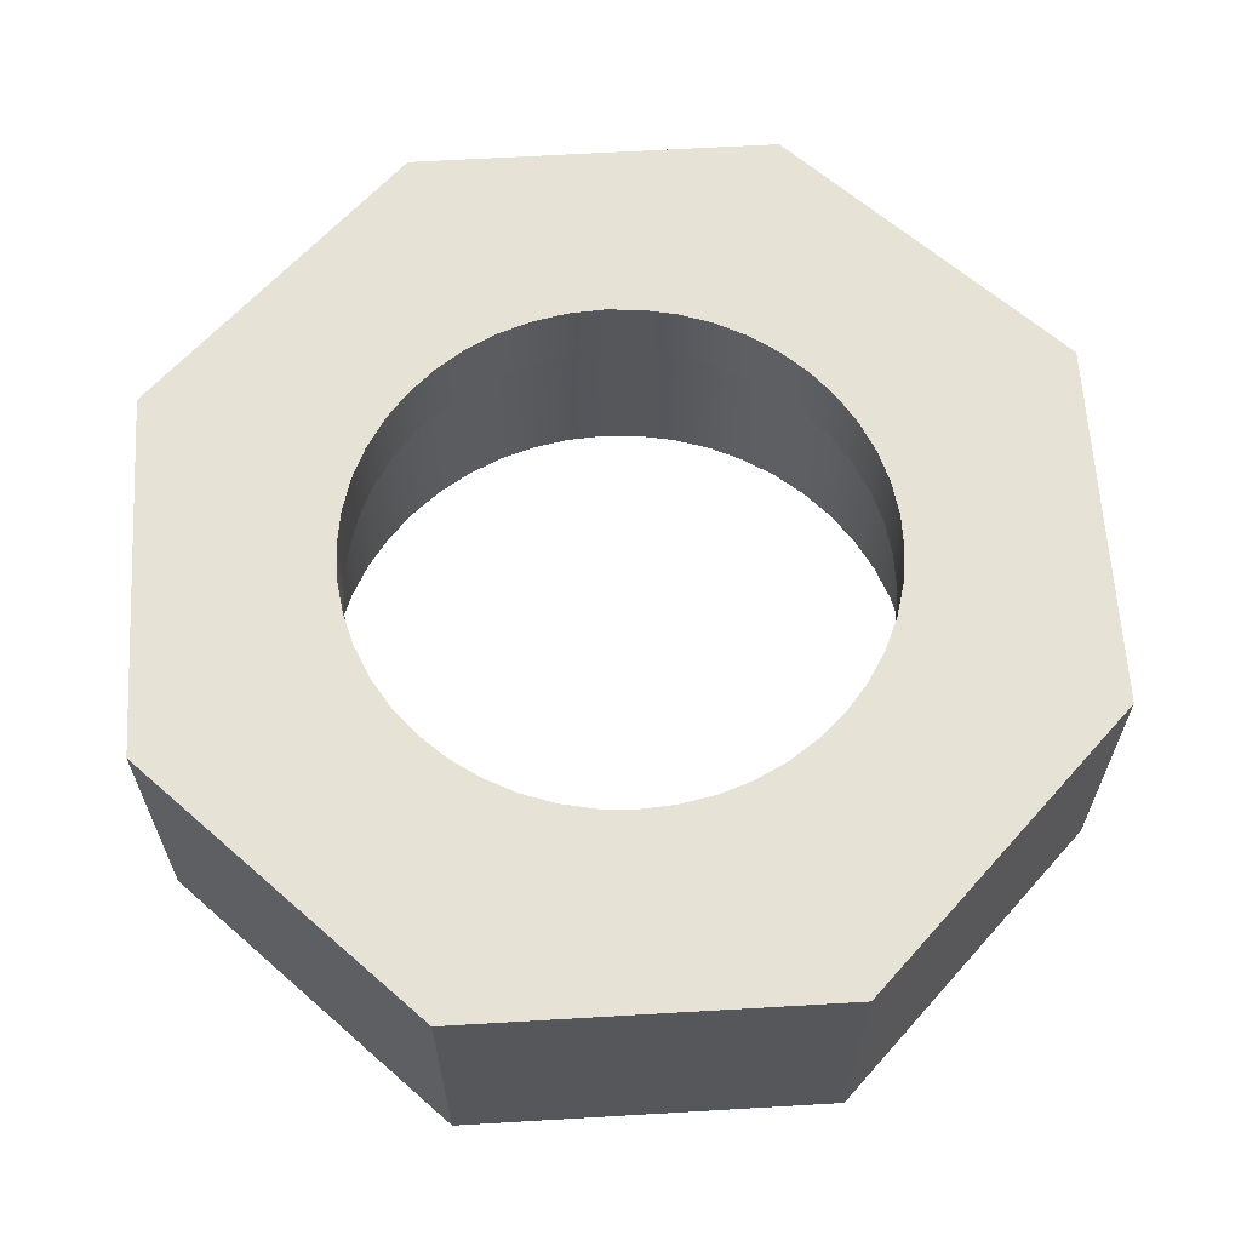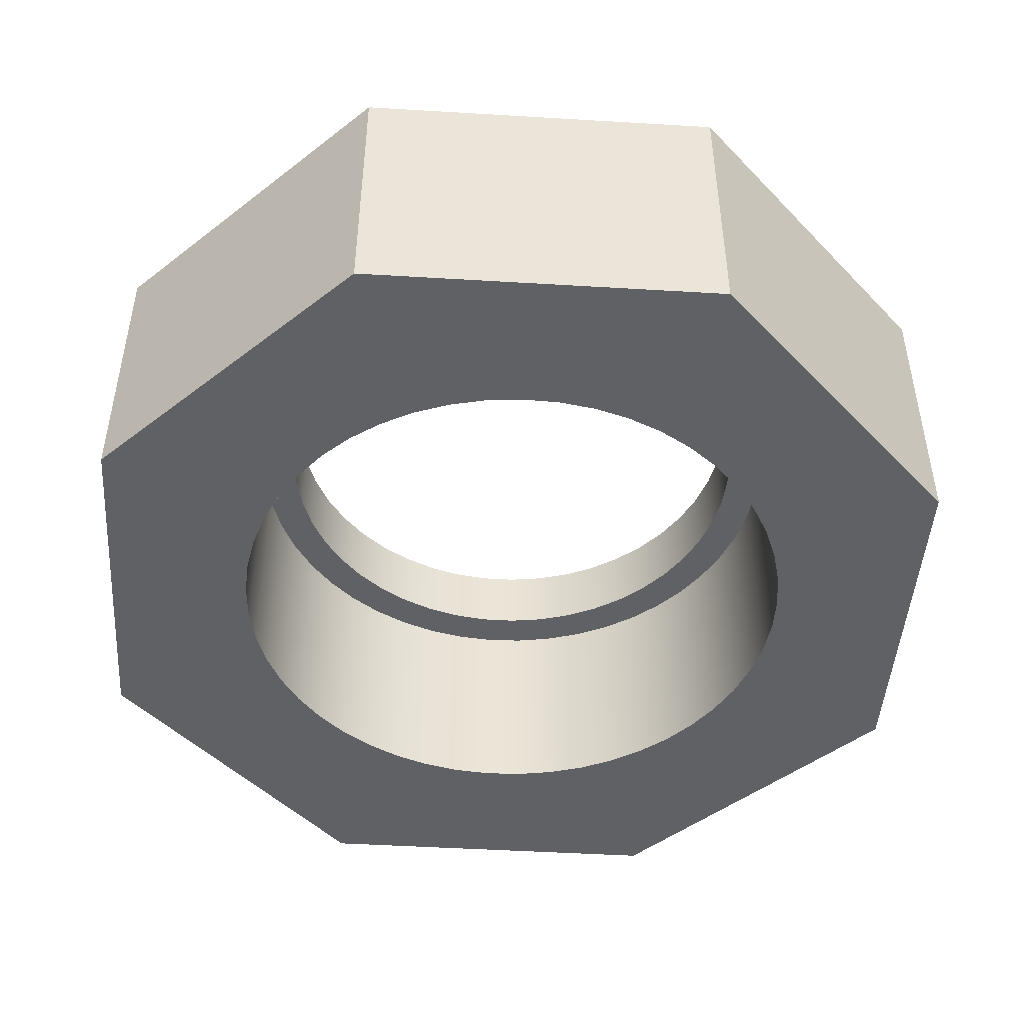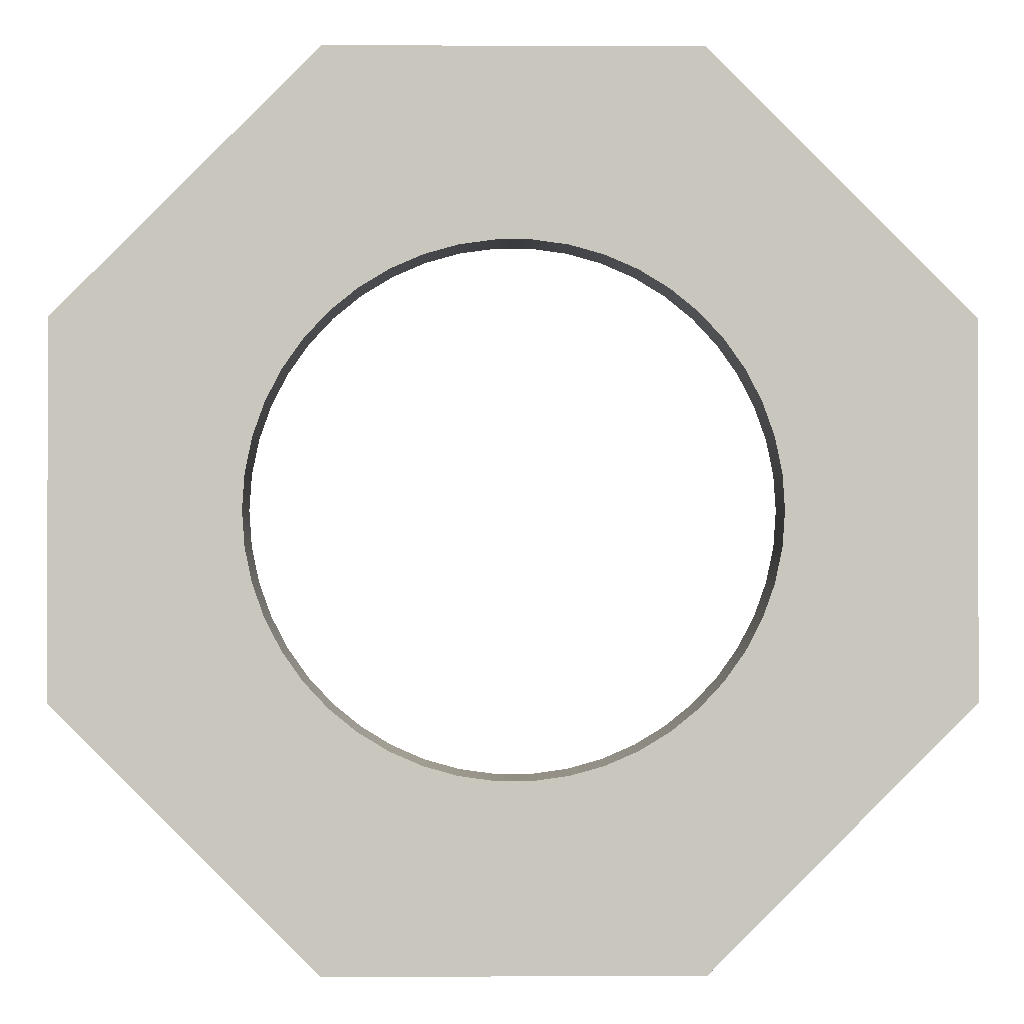
<metadata>
{"format":"obj","ext":"obj","renderer":"f3d","projection":"perspective","resolution":1024,"background":"white","views":[{"elev":63.1,"azim":86.6,"up":"+Y"},{"elev":-46.9,"azim":-3.9,"up":"+Y"},{"elev":-0.8,"azim":179.3,"up":"+Z"}]}
</metadata>
<code>
v -0.8 -0.6 9.797e-17
v -0.7934 -0.6 -0.1023
v -0.7738 -0.6 -0.2029
v -0.7415 -0.6 -0.3002
v -0.6971 -0.6 -0.3926
v -0.6411 -0.6 -0.4785
v -0.5747 -0.6 -0.5565
v -0.4988 -0.6 -0.6255
v -0.4147 -0.6 -0.6841
v -0.3238 -0.6 -0.7315
v -0.2276 -0.6 -0.7669
v -0.1277 -0.6 -0.7897
v -0.02564 -0.6 -0.7996
v 0.07682 -0.6 -0.7963
v 0.178 -0.6 -0.7799
v 0.2763 -0.6 -0.7508
v 0.37 -0.6 -0.7093
v 0.4577 -0.6 -0.6561
v 0.5378 -0.6 -0.5922
v 0.6092 -0.6 -0.5186
v 0.6705 -0.6 -0.4364
v 0.7208 -0.6 -0.3471
v 0.7592 -0.6 -0.2521
v 0.7852 -0.6 -0.1529
v 0.7984 -0.6 -0.05126
v 0.7984 -0.6 0.05126
v 0.7852 -0.6 0.1529
v 0.7592 -0.6 0.2521
v 0.7208 -0.6 0.3471
v 0.6705 -0.6 0.4364
v 0.6092 -0.6 0.5186
v 0.5378 -0.6 0.5922
v 0.4577 -0.6 0.6561
v 0.37 -0.6 0.7093
v 0.2763 -0.6 0.7508
v 0.178 -0.6 0.7799
v 0.07682 -0.6 0.7963
v -0.02564 -0.6 0.7996
v -0.1277 -0.6 0.7897
v -0.2276 -0.6 0.7669
v -0.3238 -0.6 0.7315
v -0.4147 -0.6 0.6841
v -0.4988 -0.6 0.6255
v -0.5747 -0.6 0.5565
v -0.6411 -0.6 0.4785
v -0.6971 -0.6 0.3926
v -0.7415 -0.6 0.3002
v -0.7738 -0.6 0.2029
v -0.7934 -0.6 0.1023
v -0.8 0 9.797e-17
v -0.7934 0 0.1023
v -0.7738 0 0.2029
v -0.7415 0 0.3002
v -0.6971 0 0.3926
v -0.6411 0 0.4785
v -0.5747 0 0.5565
v -0.4988 0 0.6255
v -0.4147 0 0.6841
v -0.3238 0 0.7315
v -0.2276 0 0.7669
v -0.1277 0 0.7897
v -0.02564 0 0.7996
v 0.07682 0 0.7963
v 0.178 0 0.7799
v 0.2763 0 0.7508
v 0.37 0 0.7093
v 0.4577 0 0.6561
v 0.5378 0 0.5922
v 0.6092 0 0.5186
v 0.6705 0 0.4364
v 0.7208 0 0.3471
v 0.7592 0 0.2521
v 0.7852 0 0.1529
v 0.7984 0 0.05126
v 0.7984 0 -0.05126
v 0.7852 0 -0.1529
v 0.7592 0 -0.2521
v 0.7208 0 -0.3471
v 0.6705 0 -0.4364
v 0.6092 0 -0.5186
v 0.5378 0 -0.5922
v 0.4577 0 -0.6561
v 0.37 0 -0.7093
v 0.2763 0 -0.7508
v 0.178 0 -0.7799
v 0.07682 0 -0.7963
v -0.02564 0 -0.7996
v -0.1277 0 -0.7897
v -0.2276 0 -0.7669
v -0.3238 0 -0.7315
v -0.4147 0 -0.6841
v -0.4988 0 -0.6255
v -0.5747 0 -0.5565
v -0.6411 0 -0.4785
v -0.6971 0 -0.3926
v -0.7415 0 -0.3002
v -0.7738 0 -0.2029
v -0.7934 0 -0.1023
v -0.8 -0.6 9.797e-17
v -0.8 0 9.797e-17
v -0.8 -0.6 9.797e-17
v -0.7934 -0.6 0.1023
v -0.7738 -0.6 0.2029
v -0.7415 -0.6 0.3002
v -0.6971 -0.6 0.3926
v -0.6411 -0.6 0.4785
v -0.5747 -0.6 0.5565
v -0.4988 -0.6 0.6255
v -0.4147 -0.6 0.6841
v -0.3238 -0.6 0.7315
v -0.2276 -0.6 0.7669
v -0.1277 -0.6 0.7897
v -0.02564 -0.6 0.7996
v 0.07682 -0.6 0.7963
v 0.178 -0.6 0.7799
v 0.2763 -0.6 0.7508
v 0.37 -0.6 0.7093
v 0.4577 -0.6 0.6561
v 0.5378 -0.6 0.5922
v 0.6092 -0.6 0.5186
v 0.6705 -0.6 0.4364
v 0.7208 -0.6 0.3471
v 0.7592 -0.6 0.2521
v 0.7852 -0.6 0.1529
v 0.7984 -0.6 0.05126
v 0.7984 -0.6 -0.05126
v 0.7852 -0.6 -0.1529
v 0.7592 -0.6 -0.2521
v 0.7208 -0.6 -0.3471
v 0.6705 -0.6 -0.4364
v 0.6092 -0.6 -0.5186
v 0.5378 -0.6 -0.5922
v 0.4577 -0.6 -0.6561
v 0.37 -0.6 -0.7093
v 0.2763 -0.6 -0.7508
v 0.178 -0.6 -0.7799
v 0.07682 -0.6 -0.7963
v -0.02564 -0.6 -0.7996
v -0.1277 -0.6 -0.7897
v -0.2276 -0.6 -0.7669
v -0.3238 -0.6 -0.7315
v -0.4147 -0.6 -0.6841
v -0.4988 -0.6 -0.6255
v -0.5747 -0.6 -0.5565
v -0.6411 -0.6 -0.4785
v -0.6971 -0.6 -0.3926
v -0.7415 -0.6 -0.3002
v -0.7738 -0.6 -0.2029
v -0.7934 -0.6 -0.1023
v -0.4971 -0.6 -1.2
v 0.4971 -0.6 -1.2
v 1.2 -0.6 -0.4971
v 1.2 -0.6 0.4971
v 0.4971 -0.6 1.2
v -0.4971 -0.6 1.2
v -1.2 -0.6 0.4971
v -1.2 -0.6 -0.4971
v -0.7 0.2 8.573e-17
v -0.6935 0.2 0.09532
v -0.674 0.2 0.1889
v -0.642 0.2 0.2789
v -0.5981 0.2 0.3637
v -0.543 0.2 0.4418
v -0.4778 0.2 0.5116
v -0.4037 0.2 0.5719
v -0.322 0.2 0.6215
v -0.2344 0.2 0.6596
v -0.1424 0.2 0.6854
v -0.04777 0.2 0.6984
v 0.04777 0.2 0.6984
v 0.1424 0.2 0.6854
v 0.2344 0.2 0.6596
v 0.322 0.2 0.6215
v 0.4037 0.2 0.5719
v 0.4778 0.2 0.5116
v 0.543 0.2 0.4418
v 0.5981 0.2 0.3637
v 0.642 0.2 0.2789
v 0.674 0.2 0.1889
v 0.6935 0.2 0.09532
v 0.7 0.2 0
v 0.6935 0.2 -0.09532
v 0.674 0.2 -0.1889
v 0.642 0.2 -0.2789
v 0.5981 0.2 -0.3637
v 0.543 0.2 -0.4418
v 0.4778 0.2 -0.5116
v 0.4037 0.2 -0.5719
v 0.322 0.2 -0.6215
v 0.2344 0.2 -0.6596
v 0.1424 0.2 -0.6854
v 0.04777 0.2 -0.6984
v -0.04777 0.2 -0.6984
v -0.1424 0.2 -0.6854
v -0.2344 0.2 -0.6596
v -0.322 0.2 -0.6215
v -0.4037 0.2 -0.5719
v -0.4778 0.2 -0.5116
v -0.543 0.2 -0.4418
v -0.5981 0.2 -0.3637
v -0.642 0.2 -0.2789
v -0.674 0.2 -0.1889
v -0.6935 0.2 -0.09532
v -0.7 0 8.573e-17
v -0.6935 0 -0.09532
v -0.674 0 -0.1889
v -0.642 0 -0.2789
v -0.5981 0 -0.3637
v -0.543 0 -0.4418
v -0.4778 0 -0.5116
v -0.4037 0 -0.5719
v -0.322 0 -0.6215
v -0.2344 0 -0.6596
v -0.1424 0 -0.6854
v -0.04777 0 -0.6984
v 0.04777 0 -0.6984
v 0.1424 0 -0.6854
v 0.2344 0 -0.6596
v 0.322 0 -0.6215
v 0.4037 0 -0.5719
v 0.4778 0 -0.5116
v 0.543 0 -0.4418
v 0.5981 0 -0.3637
v 0.642 0 -0.2789
v 0.674 0 -0.1889
v 0.6935 0 -0.09532
v 0.7 0 0
v 0.6935 0 0.09532
v 0.674 0 0.1889
v 0.642 0 0.2789
v 0.5981 0 0.3637
v 0.543 0 0.4418
v 0.4778 0 0.5116
v 0.4037 0 0.5719
v 0.322 0 0.6215
v 0.2344 0 0.6596
v 0.1424 0 0.6854
v 0.04777 0 0.6984
v -0.04777 0 0.6984
v -0.1424 0 0.6854
v -0.2344 0 0.6596
v -0.322 0 0.6215
v -0.4037 0 0.5719
v -0.4778 0 0.5116
v -0.543 0 0.4418
v -0.5981 0 0.3637
v -0.642 0 0.2789
v -0.674 0 0.1889
v -0.6935 0 0.09532
v -0.7 0.2 8.573e-17
v -0.7 0 8.573e-17
v 0.4971 -0.6 -1.2
v 0.4971 0.2 -1.2
v 1.2 0.2 -0.4971
v 1.2 -0.6 -0.4971
v 1.2 -0.6 -0.4971
v 1.2 0.2 -0.4971
v 1.2 0.2 0.4971
v 1.2 -0.6 0.4971
v 1.2 -0.6 0.4971
v 1.2 0.2 0.4971
v 0.4971 0.2 1.2
v 0.4971 -0.6 1.2
v 0.4971 -0.6 1.2
v 0.4971 0.2 1.2
v -0.4971 0.2 1.2
v -0.4971 -0.6 1.2
v -0.4971 -0.6 1.2
v -0.4971 0.2 1.2
v -1.2 0.2 0.4971
v -1.2 -0.6 0.4971
v -1.2 -0.6 0.4971
v -1.2 0.2 0.4971
v -1.2 0.2 -0.4971
v -1.2 -0.6 -0.4971
v -1.2 -0.6 -0.4971
v -1.2 0.2 -0.4971
v -0.4971 0.2 -1.2
v -0.4971 -0.6 -1.2
v -0.4971 -0.6 -1.2
v -0.4971 0.2 -1.2
v 0.4971 0.2 -1.2
v 0.4971 -0.6 -1.2
v -0.7 0.2 8.573e-17
v -0.6935 0.2 -0.09532
v -0.674 0.2 -0.1889
v -0.642 0.2 -0.2789
v -0.5981 0.2 -0.3637
v -0.543 0.2 -0.4418
v -0.4778 0.2 -0.5116
v -0.4037 0.2 -0.5719
v -0.322 0.2 -0.6215
v -0.2344 0.2 -0.6596
v -0.1424 0.2 -0.6854
v -0.04777 0.2 -0.6984
v 0.04777 0.2 -0.6984
v 0.1424 0.2 -0.6854
v 0.2344 0.2 -0.6596
v 0.322 0.2 -0.6215
v 0.4037 0.2 -0.5719
v 0.4778 0.2 -0.5116
v 0.543 0.2 -0.4418
v 0.5981 0.2 -0.3637
v 0.642 0.2 -0.2789
v 0.674 0.2 -0.1889
v 0.6935 0.2 -0.09532
v 0.7 0.2 0
v 0.6935 0.2 0.09532
v 0.674 0.2 0.1889
v 0.642 0.2 0.2789
v 0.5981 0.2 0.3637
v 0.543 0.2 0.4418
v 0.4778 0.2 0.5116
v 0.4037 0.2 0.5719
v 0.322 0.2 0.6215
v 0.2344 0.2 0.6596
v 0.1424 0.2 0.6854
v 0.04777 0.2 0.6984
v -0.04777 0.2 0.6984
v -0.1424 0.2 0.6854
v -0.2344 0.2 0.6596
v -0.322 0.2 0.6215
v -0.4037 0.2 0.5719
v -0.4778 0.2 0.5116
v -0.543 0.2 0.4418
v -0.5981 0.2 0.3637
v -0.642 0.2 0.2789
v -0.674 0.2 0.1889
v -0.6935 0.2 0.09532
v 0.4971 0.2 -1.2
v -0.4971 0.2 -1.2
v -1.2 0.2 -0.4971
v -1.2 0.2 0.4971
v -0.4971 0.2 1.2
v 0.4971 0.2 1.2
v 1.2 0.2 0.4971
v 1.2 0.2 -0.4971
v -0.8 0 9.797e-17
v -0.7934 0 -0.1023
v -0.7738 0 -0.2029
v -0.7415 0 -0.3002
v -0.6971 0 -0.3926
v -0.6411 0 -0.4785
v -0.5747 0 -0.5565
v -0.4988 0 -0.6255
v -0.4147 0 -0.6841
v -0.3238 0 -0.7315
v -0.2276 0 -0.7669
v -0.1277 0 -0.7897
v -0.02564 0 -0.7996
v 0.07682 0 -0.7963
v 0.178 0 -0.7799
v 0.2763 0 -0.7508
v 0.37 0 -0.7093
v 0.4577 0 -0.6561
v 0.5378 0 -0.5922
v 0.6092 0 -0.5186
v 0.6705 0 -0.4364
v 0.7208 0 -0.3471
v 0.7592 0 -0.2521
v 0.7852 0 -0.1529
v 0.7984 0 -0.05126
v 0.7984 0 0.05126
v 0.7852 0 0.1529
v 0.7592 0 0.2521
v 0.7208 0 0.3471
v 0.6705 0 0.4364
v 0.6092 0 0.5186
v 0.5378 0 0.5922
v 0.4577 0 0.6561
v 0.37 0 0.7093
v 0.2763 0 0.7508
v 0.178 0 0.7799
v 0.07682 0 0.7963
v -0.02564 0 0.7996
v -0.1277 0 0.7897
v -0.2276 0 0.7669
v -0.3238 0 0.7315
v -0.4147 0 0.6841
v -0.4988 0 0.6255
v -0.5747 0 0.5565
v -0.6411 0 0.4785
v -0.6971 0 0.3926
v -0.7415 0 0.3002
v -0.7738 0 0.2029
v -0.7934 0 0.1023
v -0.7 0 8.573e-17
v -0.6935 0 0.09532
v -0.674 0 0.1889
v -0.642 0 0.2789
v -0.5981 0 0.3637
v -0.543 0 0.4418
v -0.4778 0 0.5116
v -0.4037 0 0.5719
v -0.322 0 0.6215
v -0.2344 0 0.6596
v -0.1424 0 0.6854
v -0.04777 0 0.6984
v 0.04777 0 0.6984
v 0.1424 0 0.6854
v 0.2344 0 0.6596
v 0.322 0 0.6215
v 0.4037 0 0.5719
v 0.4778 0 0.5116
v 0.543 0 0.4418
v 0.5981 0 0.3637
v 0.642 0 0.2789
v 0.674 0 0.1889
v 0.6935 0 0.09532
v 0.7 0 0
v 0.6935 0 -0.09532
v 0.674 0 -0.1889
v 0.642 0 -0.2789
v 0.5981 0 -0.3637
v 0.543 0 -0.4418
v 0.4778 0 -0.5116
v 0.4037 0 -0.5719
v 0.322 0 -0.6215
v 0.2344 0 -0.6596
v 0.1424 0 -0.6854
v 0.04777 0 -0.6984
v -0.04777 0 -0.6984
v -0.1424 0 -0.6854
v -0.2344 0 -0.6596
v -0.322 0 -0.6215
v -0.4037 0 -0.5719
v -0.4778 0 -0.5116
v -0.543 0 -0.4418
v -0.5981 0 -0.3637
v -0.642 0 -0.2789
v -0.674 0 -0.1889
v -0.6935 0 -0.09532
g 3d57a968-e2bb-11ea-8561-54bf646e7e1f
f 2 98 1
f 1 98 100
f 99 50 49
f 49 50 51
f 49 51 48
f 48 51 52
f 48 52 47
f 47 52 53
f 47 53 46
f 46 53 54
f 46 54 45
f 45 54 55
f 45 55 44
f 44 55 56
f 44 56 43
f 43 56 57
f 43 57 42
f 42 57 58
f 42 58 41
f 41 58 59
f 41 59 40
f 40 59 60
f 40 60 39
f 39 60 61
f 39 61 38
f 38 61 62
f 38 62 37
f 37 62 63
f 37 63 36
f 36 63 64
f 36 64 35
f 35 64 65
f 35 65 34
f 34 65 66
f 34 66 33
f 33 66 67
f 33 67 32
f 32 67 68
f 32 68 31
f 31 68 69
f 31 69 30
f 30 69 70
f 30 70 29
f 29 70 71
f 29 71 28
f 28 71 72
f 28 72 27
f 27 72 73
f 27 73 26
f 26 73 74
f 26 74 25
f 25 74 75
f 25 75 24
f 24 75 76
f 24 76 23
f 23 76 77
f 23 77 22
f 22 77 78
f 22 78 21
f 21 78 79
f 21 79 20
f 20 79 80
f 20 80 19
f 19 80 81
f 19 81 18
f 18 81 82
f 18 82 17
f 17 82 83
f 17 83 16
f 16 83 84
f 16 84 15
f 15 84 85
f 15 85 14
f 14 85 86
f 14 86 13
f 13 86 87
f 13 87 12
f 12 87 88
f 12 88 11
f 11 88 89
f 11 89 10
f 10 89 90
f 10 90 9
f 9 90 91
f 9 91 8
f 8 91 92
f 8 92 7
f 7 92 93
f 7 93 6
f 6 93 94
f 6 94 5
f 5 94 95
f 5 95 4
f 4 95 96
f 4 96 3
f 3 96 97
f 3 97 2
f 2 97 98
g 3d5a6814-e2bb-11ea-9b58-54bf646e7e1f
f 102 156 101
f 101 156 157
f 101 157 149
f 149 157 148
f 148 157 147
f 147 157 146
f 146 157 145
f 145 157 144
f 144 157 150
f 144 150 143
f 143 150 142
f 142 150 141
f 141 150 140
f 140 150 139
f 139 150 138
f 138 150 151
f 138 151 137
f 137 151 136
f 136 151 135
f 135 151 134
f 134 151 133
f 133 151 132
f 132 151 152
f 132 152 131
f 131 152 130
f 130 152 129
f 129 152 128
f 128 152 127
f 127 152 126
f 126 152 153
f 126 153 125
f 125 153 124
f 124 153 123
f 123 153 122
f 122 153 121
f 121 153 120
f 120 153 119
f 119 153 154
f 119 154 118
f 118 154 117
f 117 154 116
f 116 154 115
f 115 154 114
f 114 154 113
f 113 154 155
f 113 155 112
f 112 155 111
f 111 155 110
f 110 155 109
f 109 155 108
f 108 155 107
f 107 155 156
f 107 156 106
f 106 156 105
f 105 156 104
f 104 156 103
f 103 156 102
g 3c98c202-e2bb-11ea-93b7-54bf646e7e1f
f 159 249 158
f 158 249 251
f 250 204 203
f 203 204 205
f 203 205 206
f 159 160 249
f 249 160 248
f 248 160 161
f 248 161 247
f 247 161 162
f 247 162 246
f 246 162 163
f 246 163 245
f 245 163 164
f 245 164 244
f 244 164 165
f 244 165 243
f 243 165 166
f 243 166 242
f 242 166 167
f 242 167 241
f 241 167 168
f 241 168 240
f 240 168 169
f 240 169 239
f 239 169 170
f 239 170 238
f 238 170 171
f 238 171 237
f 237 171 172
f 237 172 236
f 236 172 173
f 236 173 235
f 235 173 174
f 235 174 234
f 234 174 175
f 234 175 233
f 233 175 176
f 233 176 232
f 232 176 177
f 232 177 231
f 231 177 178
f 231 178 230
f 230 178 179
f 230 179 229
f 229 179 180
f 229 180 228
f 228 180 181
f 228 181 227
f 227 181 182
f 227 182 226
f 226 182 183
f 226 183 225
f 225 183 184
f 225 184 224
f 224 184 185
f 224 185 223
f 223 185 186
f 223 186 222
f 222 186 187
f 222 187 221
f 221 187 188
f 221 188 220
f 220 188 189
f 220 189 219
f 219 189 190
f 219 190 218
f 218 190 191
f 218 191 217
f 217 191 192
f 217 192 216
f 216 192 193
f 216 193 215
f 215 193 194
f 215 194 214
f 214 194 195
f 214 195 213
f 213 195 196
f 213 196 212
f 212 196 197
f 212 197 211
f 211 197 198
f 211 198 210
f 210 198 199
f 210 199 209
f 209 199 200
f 209 200 208
f 208 200 201
f 208 201 207
f 207 201 202
f 207 202 206
f 206 202 203
g 3c9ae476-e2bb-11ea-b063-54bf646e7e1f
f 253 254 252
f 252 254 255
g 3c9ce000-e2bb-11ea-ae2b-54bf646e7e1f
f 257 258 256
f 256 258 259
g 3c9eb454-e2bb-11ea-ba00-54bf646e7e1f
f 261 262 260
f 260 262 263
g 3ca0afd8-e2bb-11ea-bc02-54bf646e7e1f
f 265 266 264
f 264 266 267
g 3ca28438-e2bb-11ea-a6a7-54bf646e7e1f
f 269 270 268
f 268 270 271
g 3ca458ac-e2bb-11ea-92fe-54bf646e7e1f
f 273 274 272
f 272 274 275
g 3ca62d14-e2bb-11ea-85d2-54bf646e7e1f
f 277 278 276
f 276 278 279
g 3ca80176-e2bb-11ea-bc35-54bf646e7e1f
f 281 282 280
f 280 282 283
g 3ca9d5e2-e2bb-11ea-aa48-54bf646e7e1f
f 285 332 284
f 284 332 333
f 284 333 329
f 329 333 328
f 328 333 327
f 327 333 326
f 326 333 325
f 325 333 324
f 324 333 334
f 324 334 323
f 323 334 322
f 322 334 321
f 321 334 320
f 320 334 319
f 319 334 335
f 319 335 318
f 318 335 317
f 317 335 316
f 316 335 315
f 315 335 314
f 314 335 313
f 313 335 336
f 313 336 312
f 312 336 311
f 311 336 310
f 310 336 309
f 309 336 308
f 308 336 307
f 307 336 337
f 307 337 306
f 306 337 305
f 305 337 304
f 304 337 303
f 303 337 302
f 302 337 301
f 301 337 330
f 301 330 300
f 300 330 299
f 299 330 298
f 298 330 297
f 297 330 296
f 296 330 331
f 296 331 295
f 295 331 294
f 294 331 293
f 293 331 292
f 292 331 291
f 291 331 290
f 290 331 332
f 290 332 289
f 289 332 288
f 288 332 287
f 287 332 286
f 286 332 285
g 3cac465e-e2bb-11ea-80f8-54bf646e7e1f
f 386 338 387
f 387 338 339
f 387 339 432
f 432 339 340
f 432 340 431
f 431 340 341
f 431 341 430
f 430 341 342
f 430 342 429
f 429 342 343
f 429 343 428
f 428 343 344
f 428 344 427
f 427 344 345
f 427 345 426
f 426 345 346
f 426 346 425
f 425 346 347
f 425 347 424
f 424 347 348
f 424 348 423
f 423 348 349
f 423 349 422
f 422 349 350
f 422 350 421
f 421 350 351
f 421 351 420
f 420 351 352
f 420 352 419
f 419 352 353
f 419 353 418
f 418 353 354
f 418 354 355
f 418 355 417
f 417 355 356
f 417 356 416
f 416 356 357
f 416 357 415
f 415 357 358
f 415 358 414
f 414 358 359
f 414 359 413
f 413 359 360
f 413 360 412
f 412 360 361
f 412 361 411
f 411 361 362
f 411 362 410
f 410 362 363
f 410 363 409
f 409 363 364
f 409 364 408
f 408 364 365
f 408 365 407
f 407 365 366
f 407 366 406
f 406 366 367
f 406 367 405
f 405 367 368
f 405 368 404
f 404 368 369
f 404 369 403
f 403 369 370
f 403 370 402
f 402 370 371
f 402 371 372
f 402 372 401
f 401 372 373
f 401 373 400
f 400 373 374
f 400 374 399
f 399 374 375
f 399 375 398
f 398 375 376
f 398 376 397
f 397 376 377
f 397 377 396
f 396 377 378
f 396 378 395
f 395 378 379
f 395 379 394
f 394 379 380
f 394 380 393
f 393 380 381
f 393 381 392
f 392 381 382
f 392 382 391
f 391 382 383
f 391 383 390
f 390 383 384
f 390 384 389
f 389 384 385
f 389 385 388
f 388 385 386
f 388 386 387

</code>
